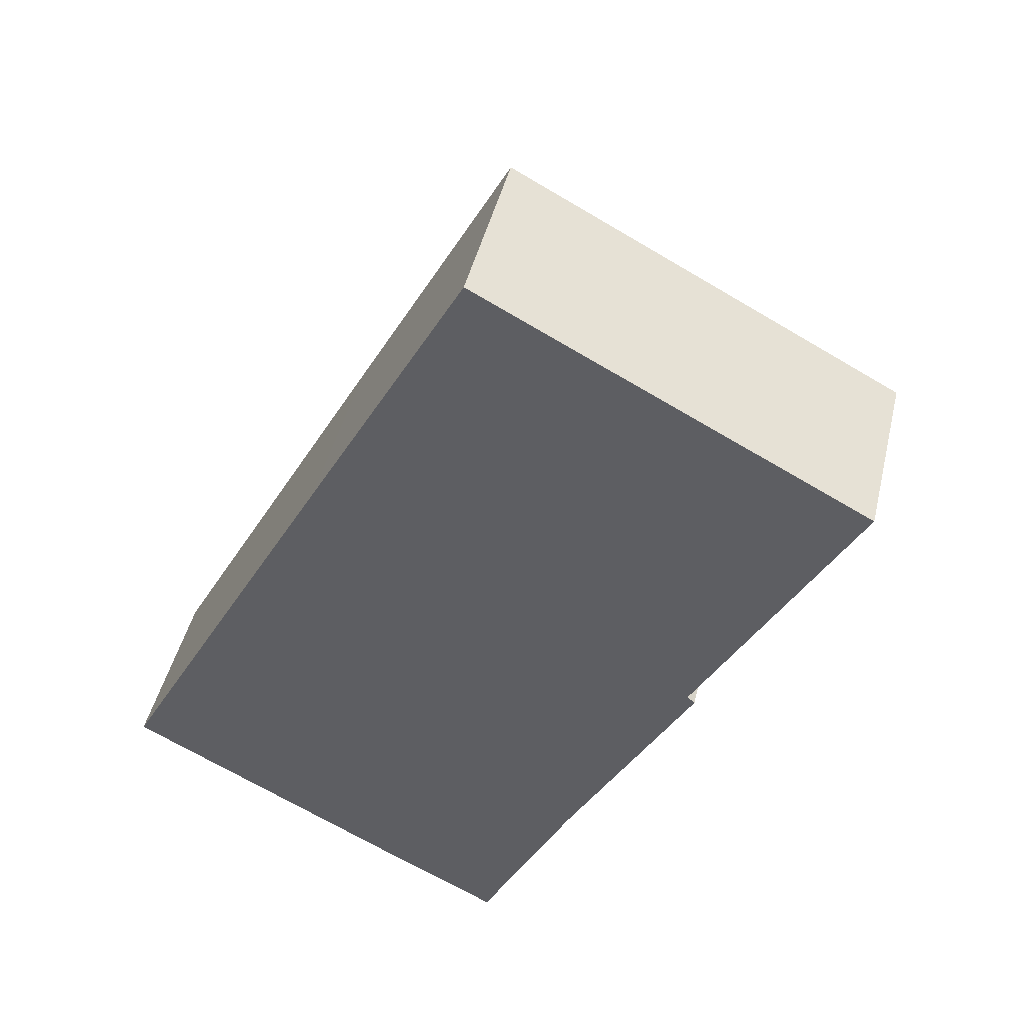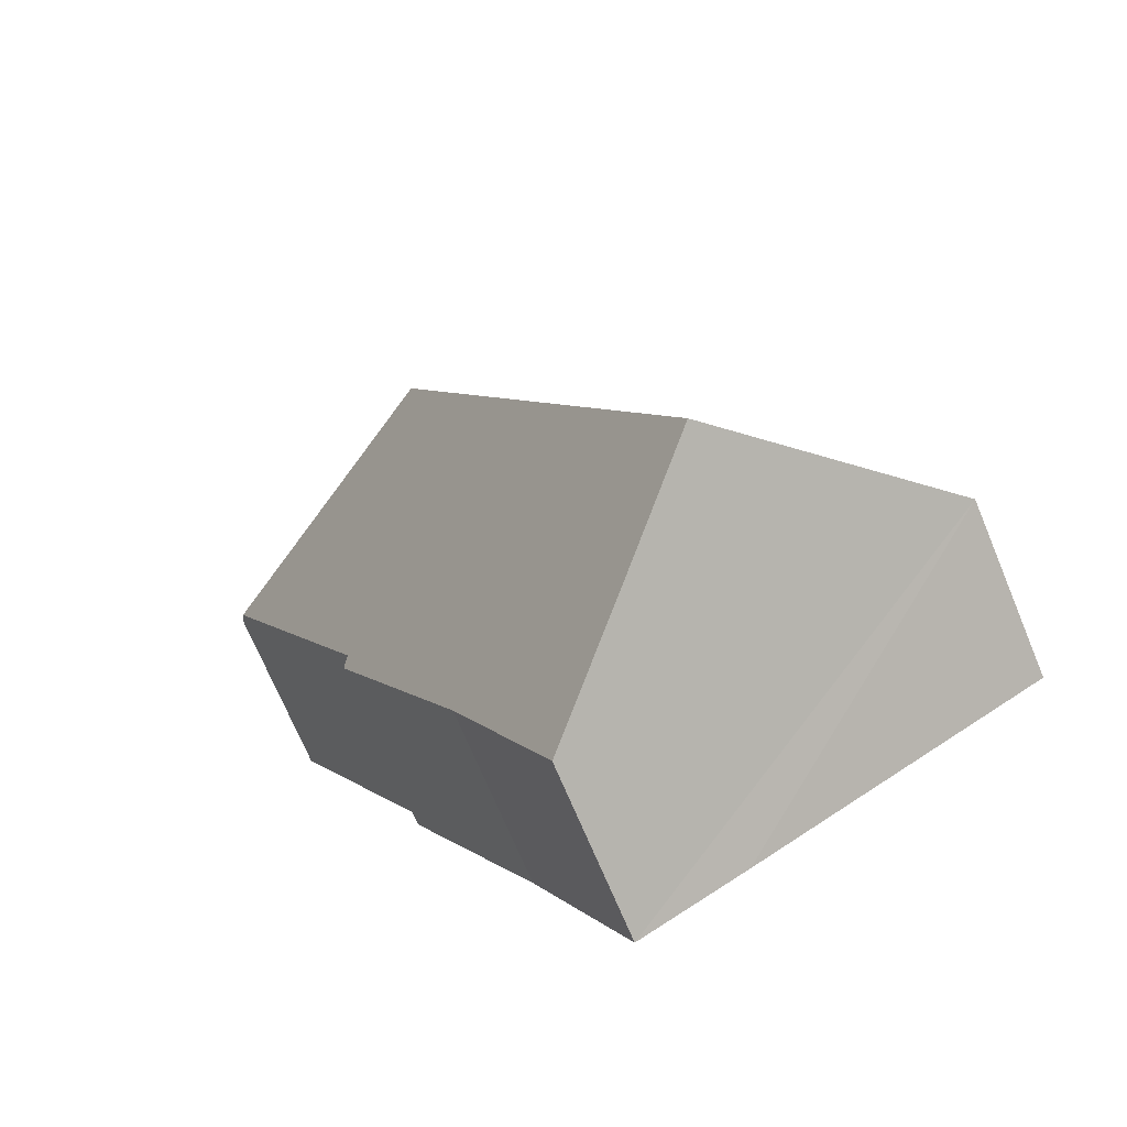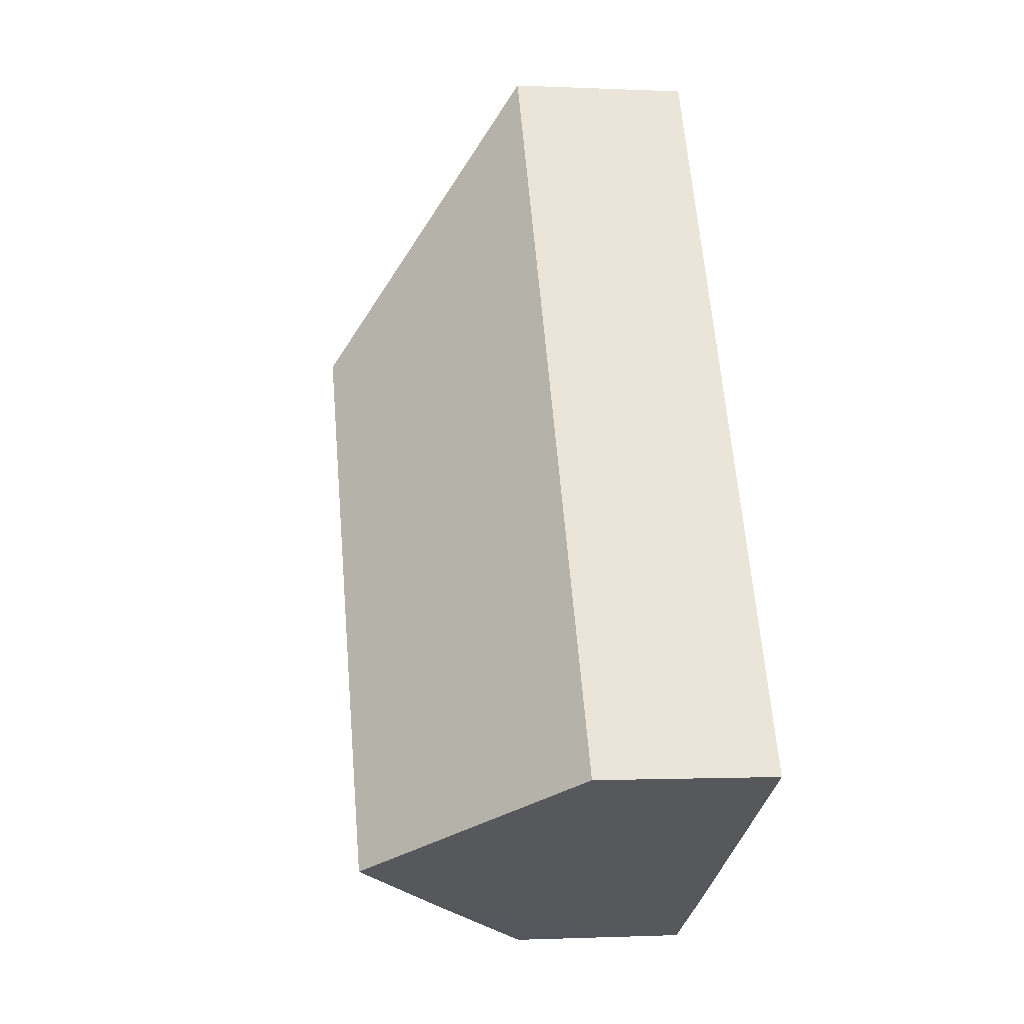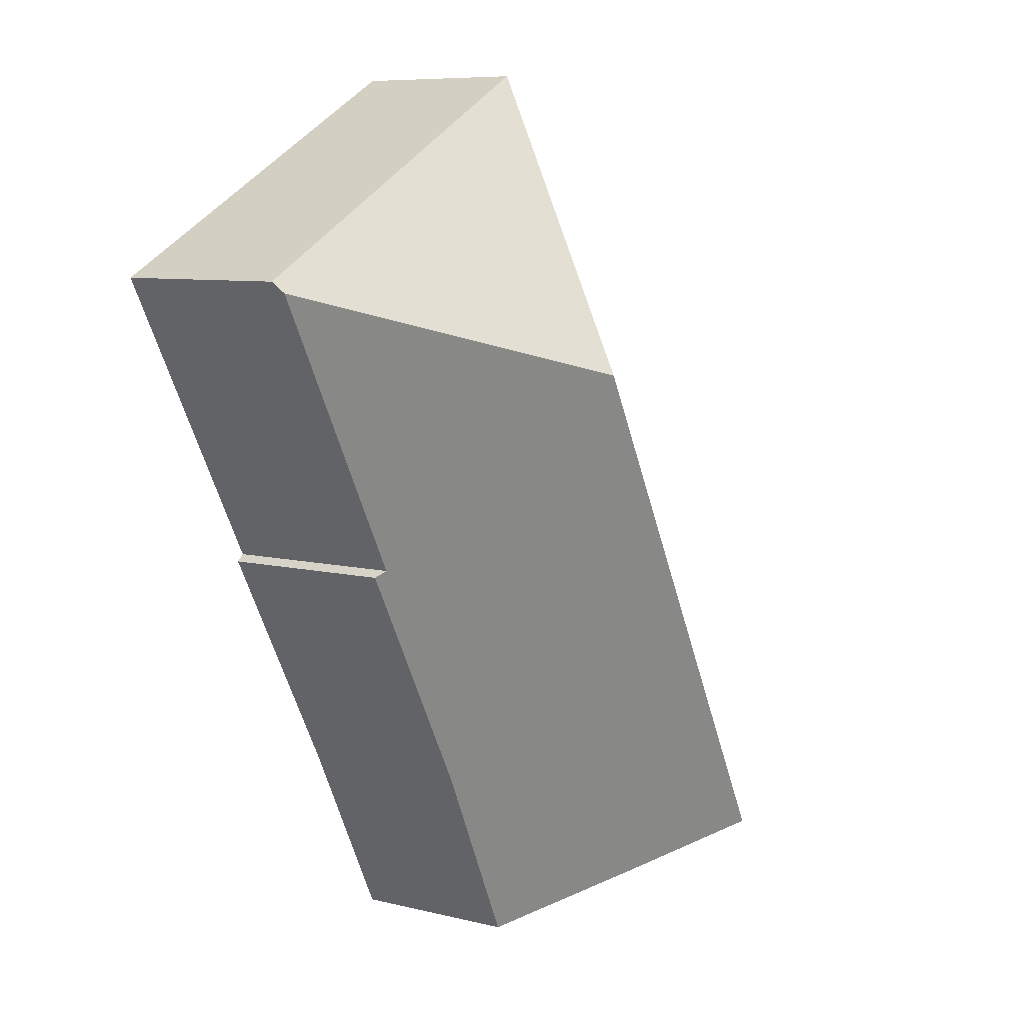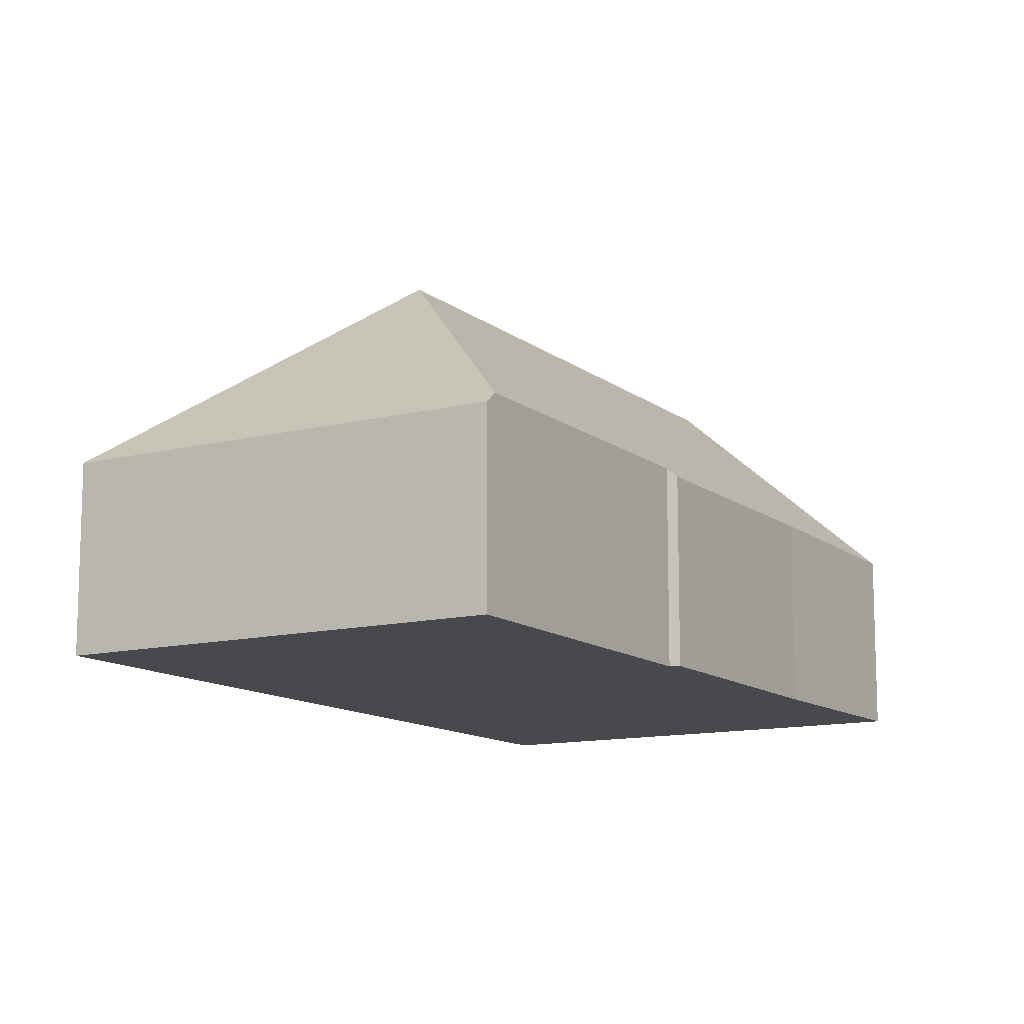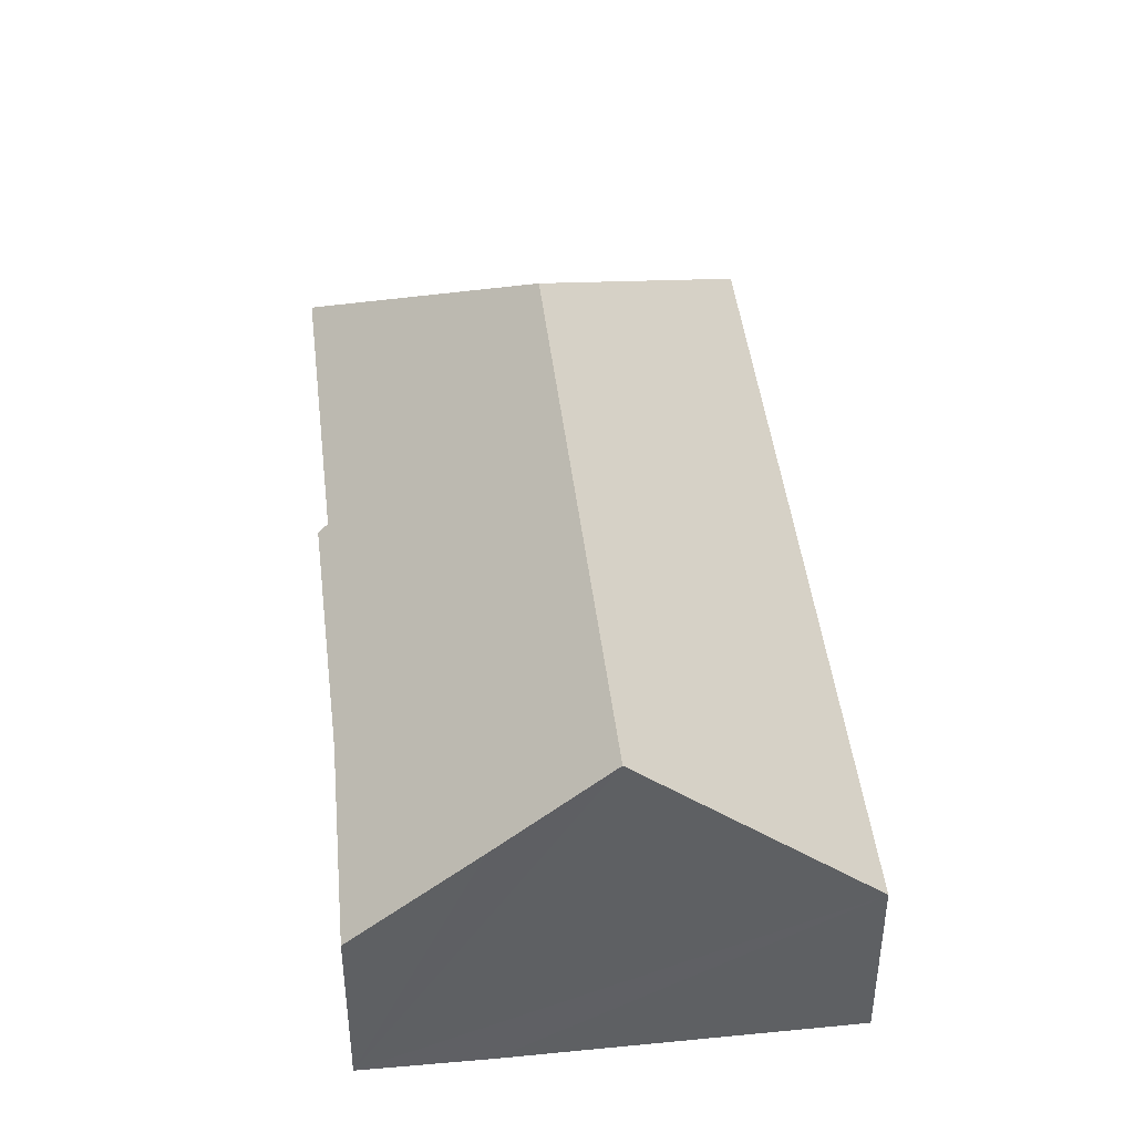
<metadata>
{"format":"obj","ext":"obj","renderer":"f3d","projection":"perspective","resolution":1024,"background":"white","views":[{"elev":45.3,"azim":13.3,"up":"+Z"},{"elev":-71.6,"azim":-157.3,"up":"+Z"},{"elev":-1.2,"azim":-100.0,"up":"+Z"},{"elev":8.0,"azim":124.5,"up":"+Z"},{"elev":-12.2,"azim":58.5,"up":"+Y"},{"elev":44.9,"azim":-158.4,"up":"+Y"}]}
</metadata>
<code>
v  17.31 4.305 11.37
v  8.728 4.069 16.23
v  17.44 4.071 11.61
v  10.81 8.419 9.393
v  5.138 4.064 9.568
v  4.47 8.419 -2.389
v  0 4.069 2.492e-16
v  11.16 4.121 -0.524
v  13.88 4.3 4.977
v  14.05 4.107 4.825
v  9.032 3.997 -4.784
v  6.604 6.342 -3.53
v  9.032 2.929e-16 -4.784
v  6.604 2.161e-16 -3.53
v  4.47 1.463e-16 -2.389
v  0 0 0
v  5.138 -5.859e-16 9.568
v  8.728 -9.938e-16 16.23
v  17.44 -7.11e-16 11.61
v  13.88 -3.048e-16 4.977
v  14.05 -2.954e-16 4.825
v  17.31 -6.963e-16 11.37
v  11.16 3.209e-17 -0.524
g defaultobject
f 1 2 3
f 2 1 4
f 4 5 2
f 5 4 6
f 5 6 7
f 8 9 10
f 9 4 1
f 4 9 6
f 6 9 8
f 6 8 11
f 6 11 12
f 13 12 11
f 12 13 6
f 6 13 7
f 7 13 14
f 7 14 15
f 7 15 16
f 16 5 7
f 5 16 17
f 5 17 2
f 2 17 18
f 2 19 3
f 19 2 18
f 20 10 9
f 10 20 21
f 3 9 1
f 9 3 19
f 9 19 20
f 20 19 22
f 23 11 8
f 11 23 13
f 10 23 8
f 23 10 21
f 17 19 18
f 19 17 16
f 19 16 22
f 22 16 20
f 20 16 21
f 21 16 23
f 23 16 15
f 23 15 13
f 13 15 14

</code>
